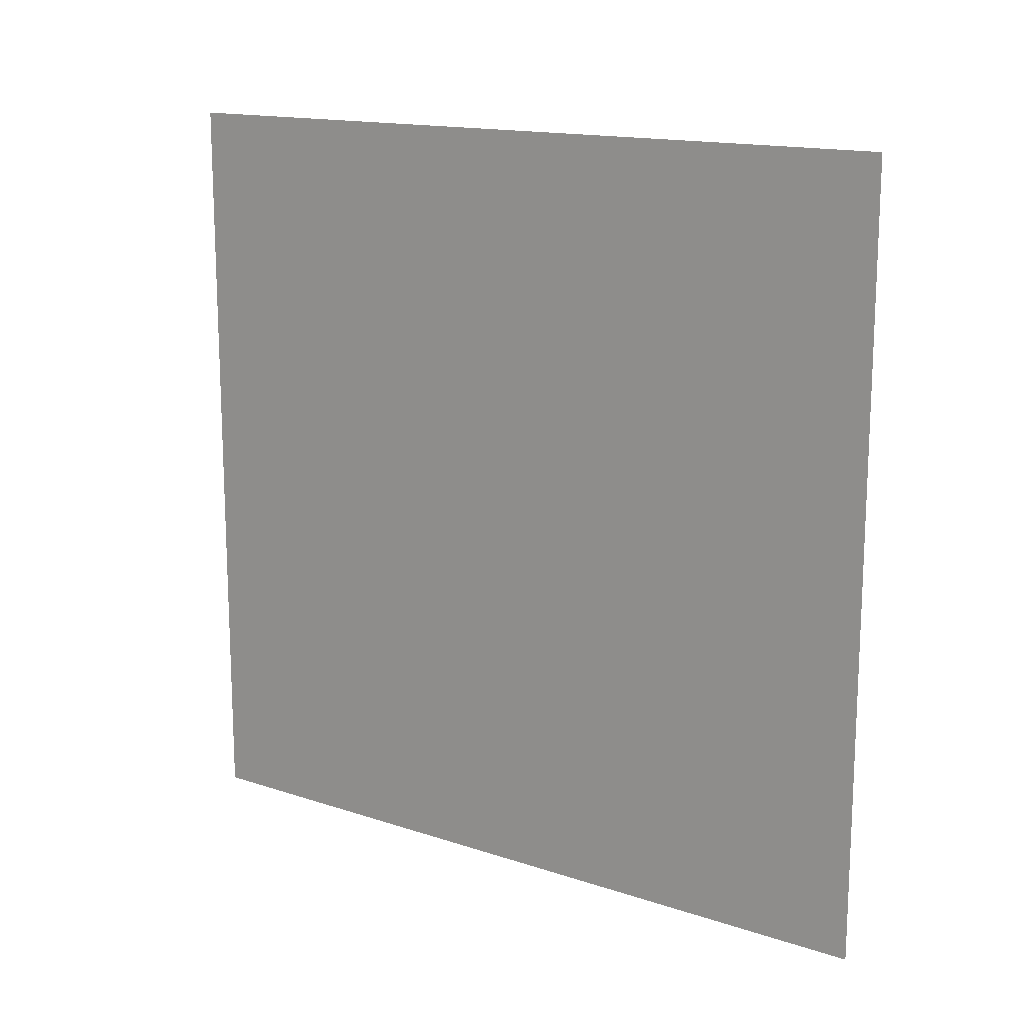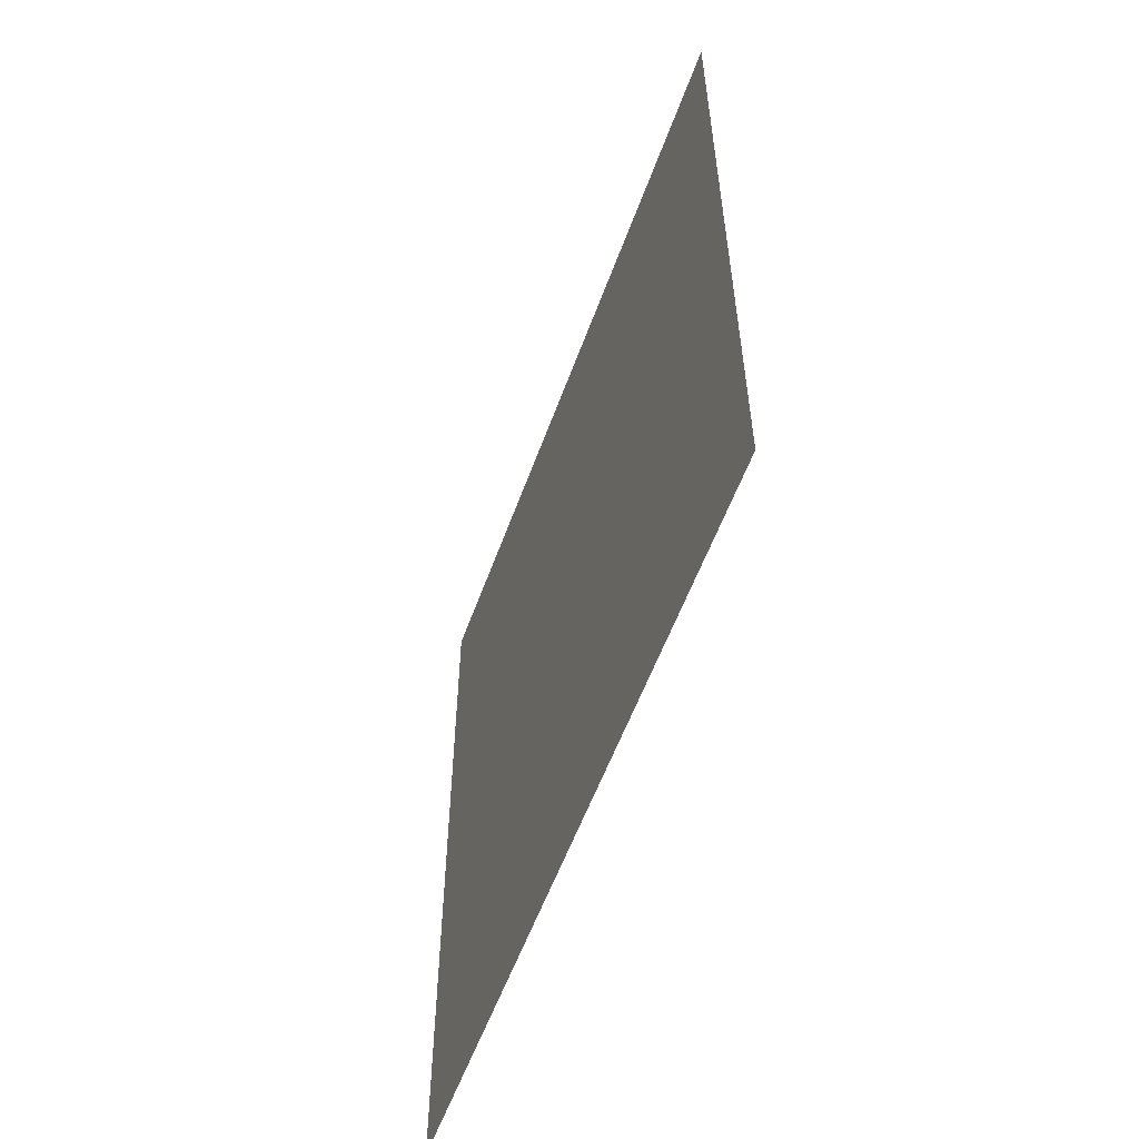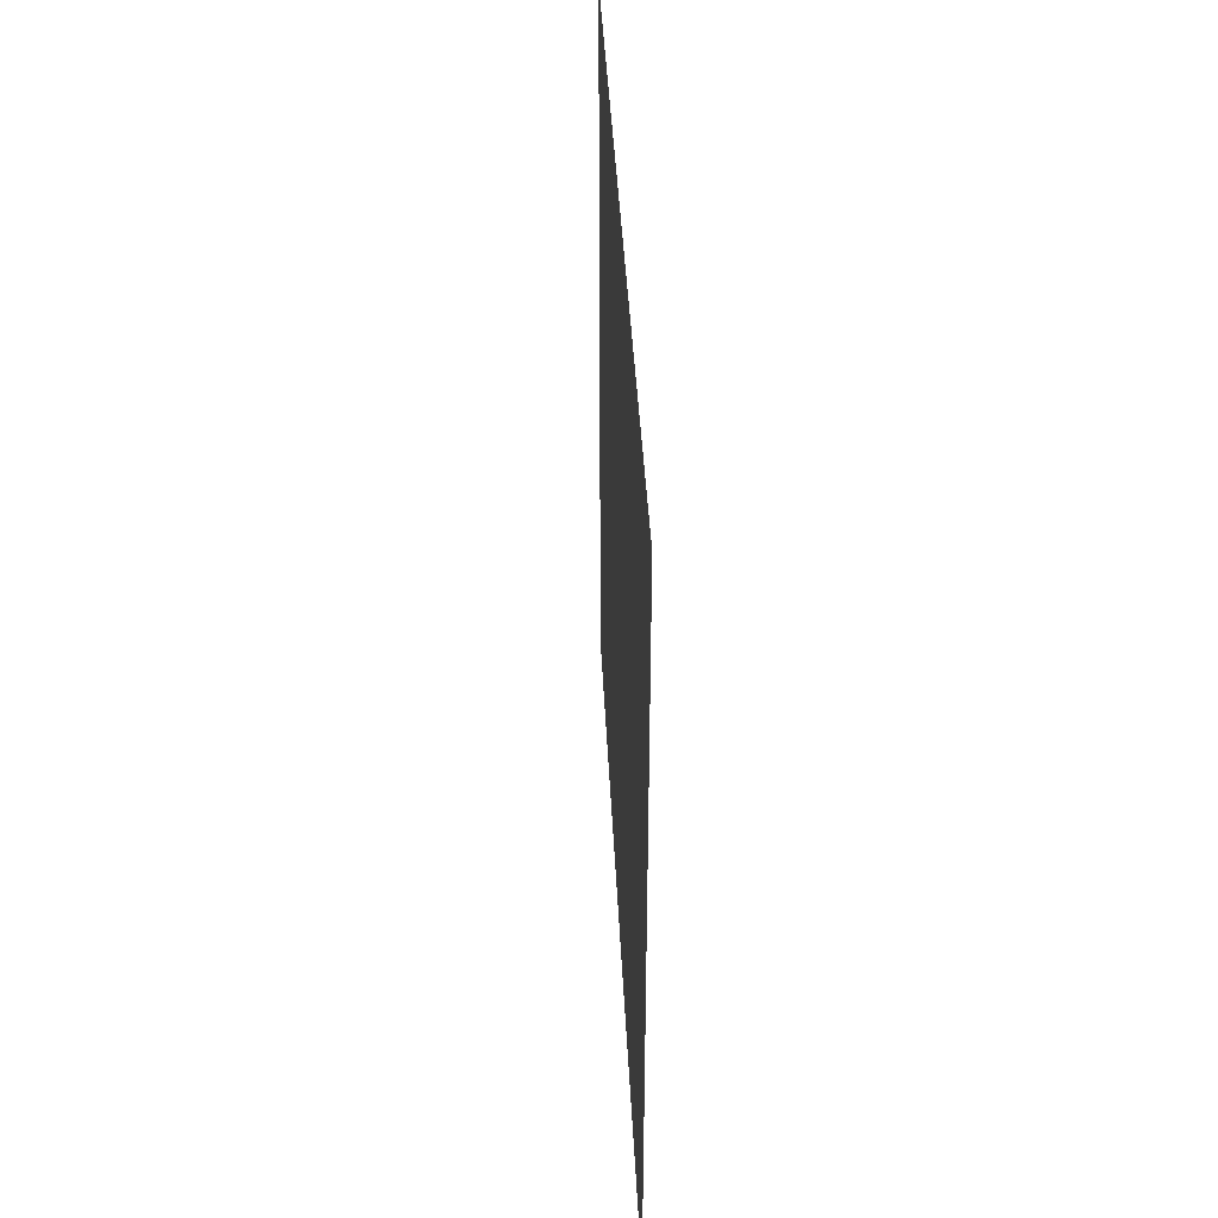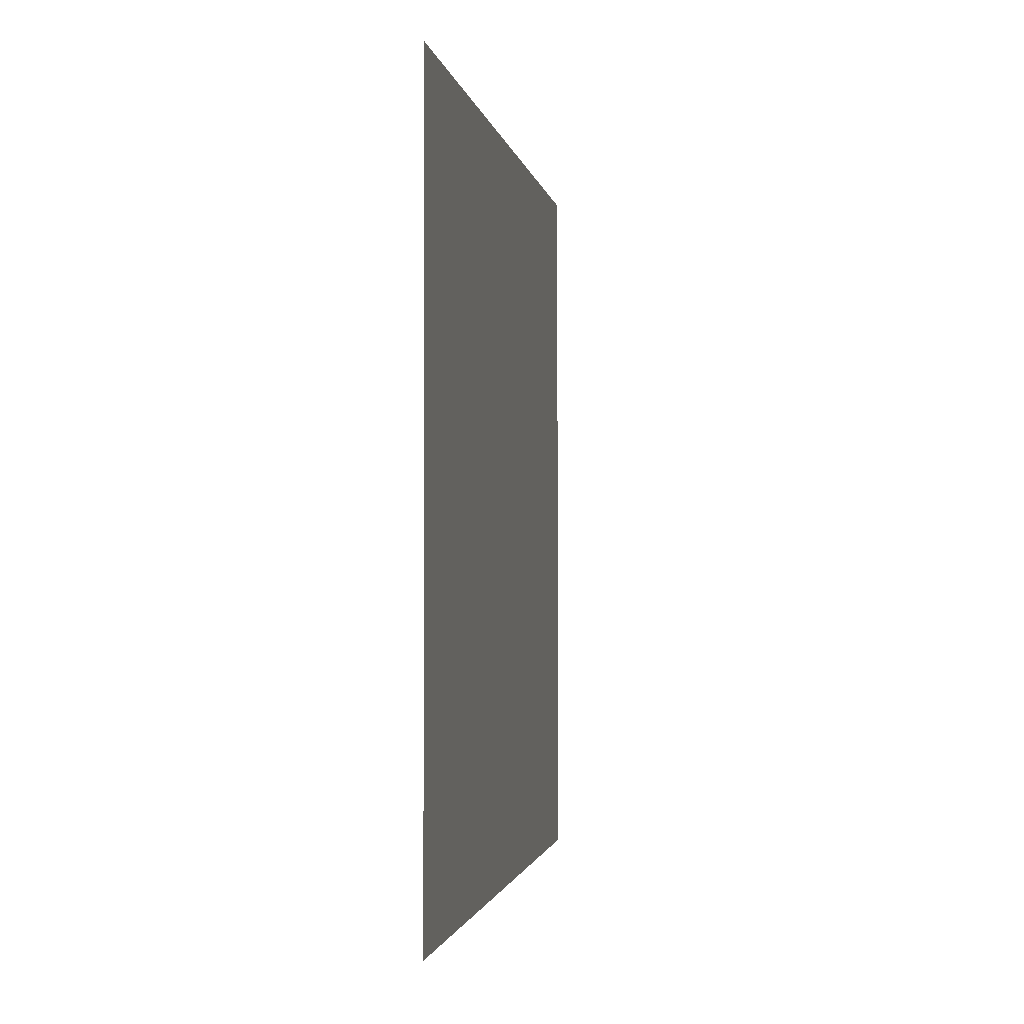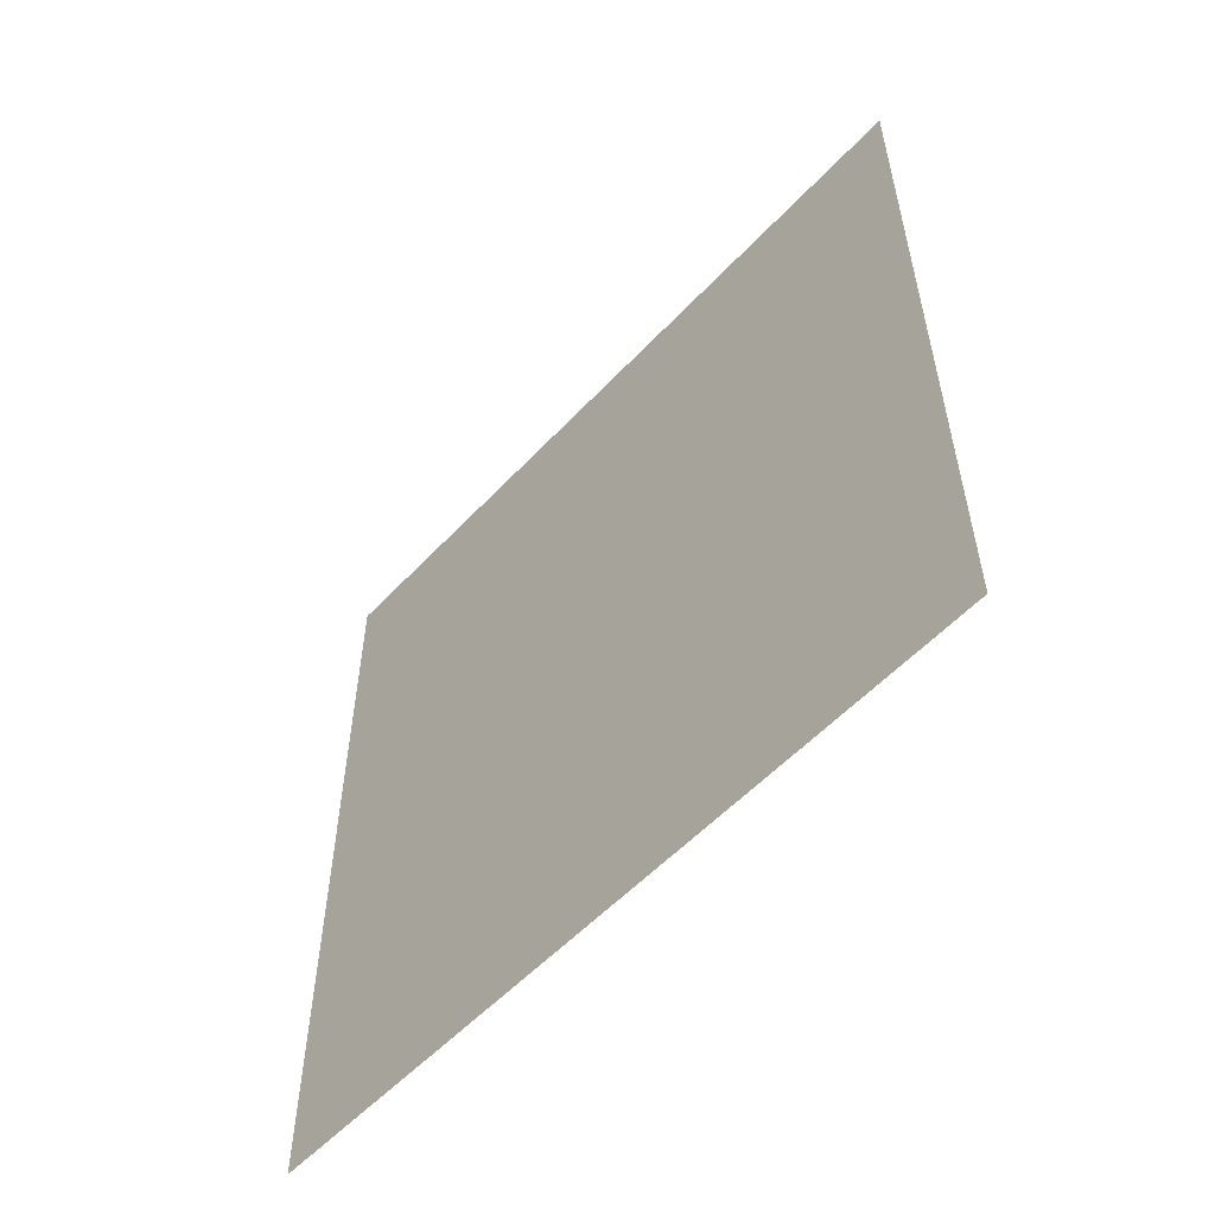
<metadata>
{"format":"obj","ext":"obj","renderer":"f3d","projection":"perspective","resolution":1024,"background":"white","views":[{"elev":15.2,"azim":-54.4,"up":"+Y"},{"elev":-56.6,"azim":-19.8,"up":"+Z"},{"elev":40.3,"azim":-2.5,"up":"+Y"},{"elev":-1.6,"azim":-170.9,"up":"+Y"},{"elev":-55.0,"azim":137.8,"up":"+Z"}]}
</metadata>
<code>
o 4227
v 2173 1884 15.97
v 2173 1884 16
v 2173 1884 16
v 2173 1884 15.97
v 2173 1884 15.97
v 2173 1884 16
v 2173 1884 15.97
v 2173 1884 15.97
v 2173 1884 16
v 2173 1884 16
f 1 2 3
f 4 3 5
f 6 7 8
f 9 8 10

</code>
